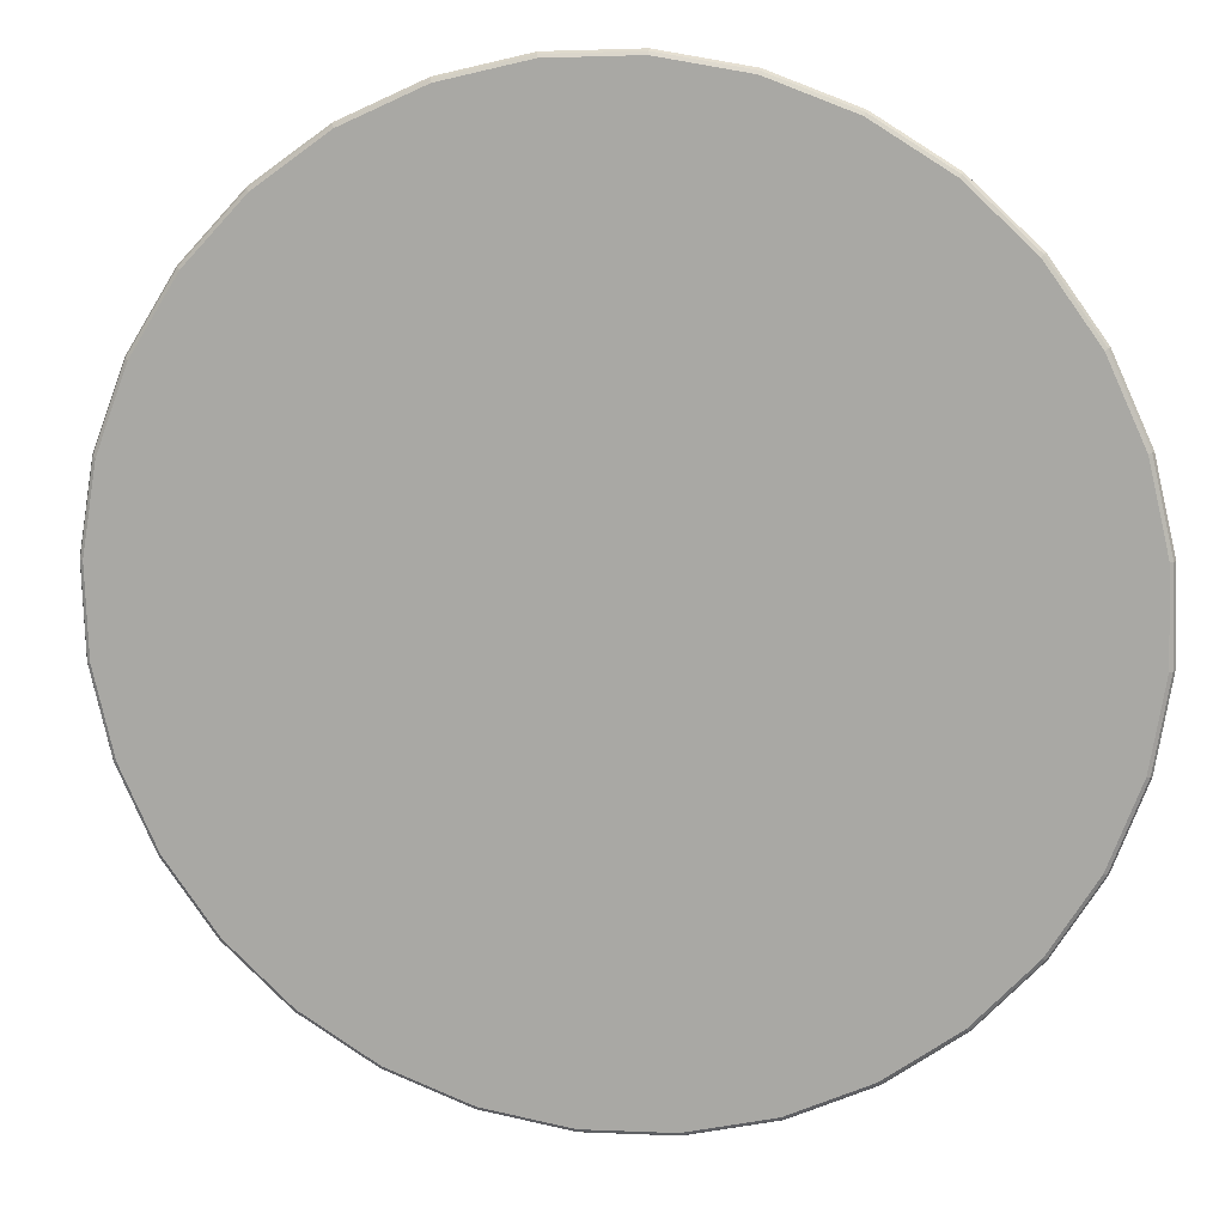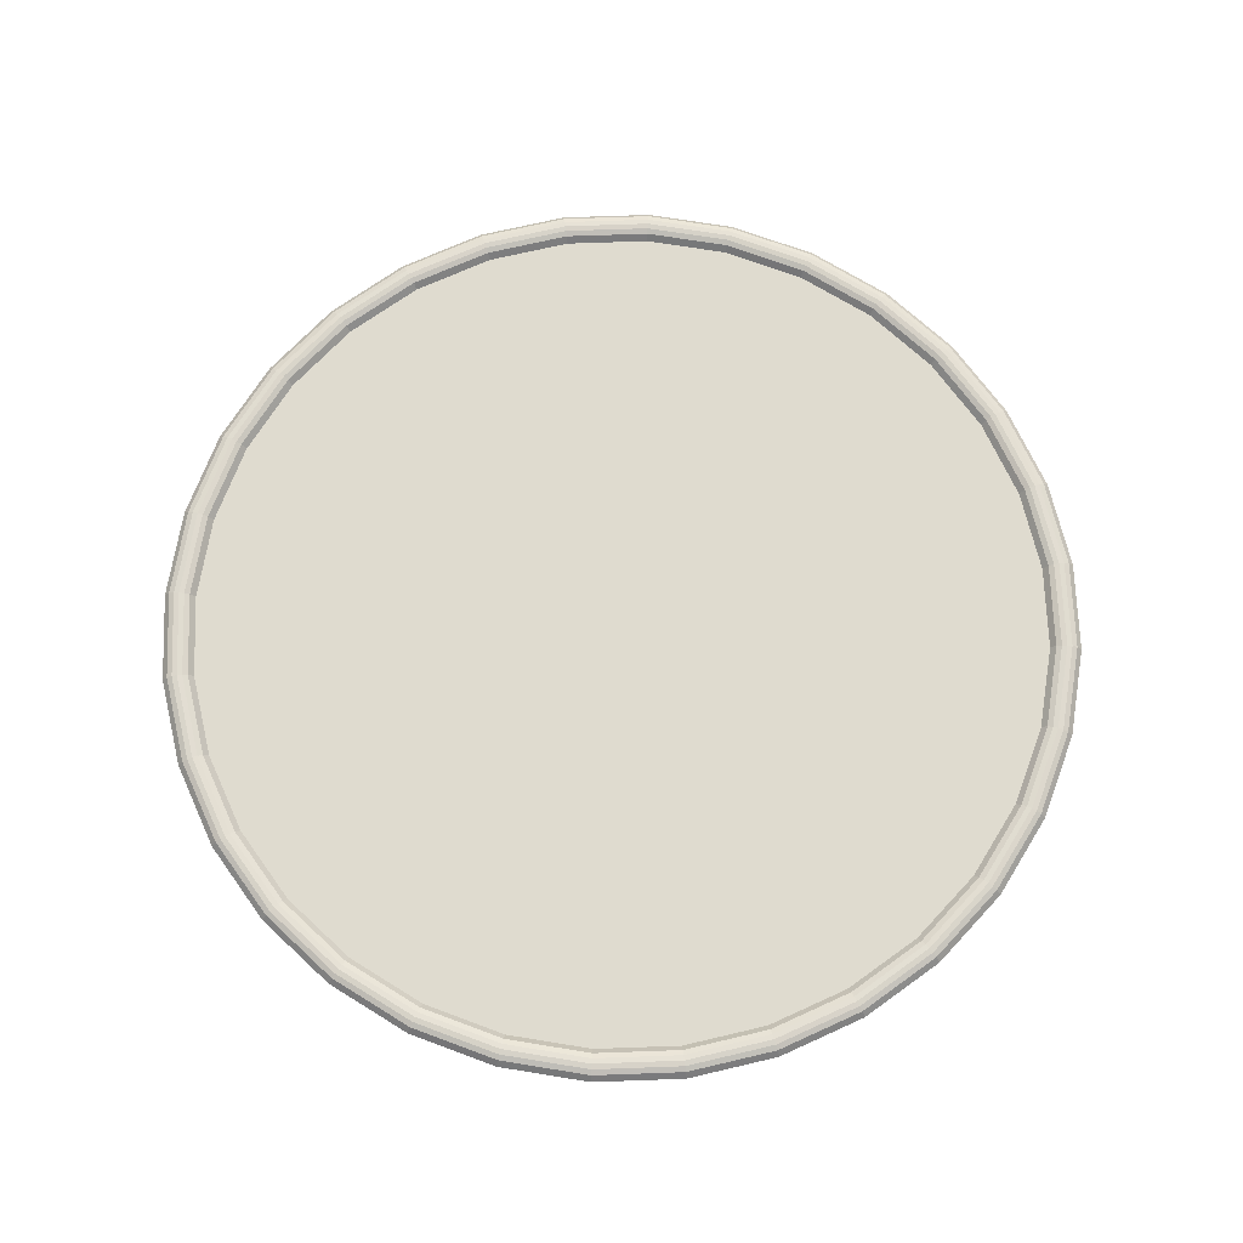
<metadata>
{"format":"obj","ext":"obj","renderer":"f3d","projection":"perspective","resolution":1024,"background":"white","views":[{"elev":12.6,"azim":-170.1,"up":"+Y"},{"elev":70.5,"azim":18.6,"up":"+Z"}]}
</metadata>
<code>
o model_1
v 0.112 -0.08783 -0.1508
v 0.1303 -0.04741 -0.1508
v 0.1404 -0.004196 -0.1508
v 0.1419 0.04016 -0.1508
v 0.1346 0.08394 -0.1508
v 0.119 0.1255 -0.1508
v 0.09557 0.1632 -0.1508
v 0.06524 0.1955 -0.1508
v 0.02916 0.2214 -0.1508
v -0.01125 0.2397 -0.1508
v -0.05447 0.2498 -0.1508
v -0.09882 0.2512 -0.1508
v -0.1426 0.244 -0.1508
v -0.1841 0.2284 -0.1508
v -0.2218 0.2049 -0.1508
v -0.2542 0.1746 -0.1508
v -0.2801 0.1385 -0.1508
v -0.2984 0.09811 -0.1508
v -0.3084 0.0549 -0.1508
v -0.3099 0.01055 -0.1508
v -0.3027 -0.03324 -0.1508
v -0.287 -0.07477 -0.1508
v -0.2636 -0.1125 -0.1508
v -0.2333 -0.1448 -0.1508
v -0.1972 -0.1707 -0.1508
v -0.1568 -0.189 -0.1508
v -0.1136 -0.1991 -0.1508
v -0.06921 -0.2005 -0.1508
v -0.02543 -0.1933 -0.1508
v 0.0161 -0.1777 -0.1508
v 0.05378 -0.1542 -0.1508
v 0.08617 -0.1239 -0.1508
v 0.1264 -0.09611 -0.1508
v 0.146 -0.05273 -0.1508
v 0.1568 -0.006356 -0.1508
v 0.1584 0.04124 -0.1508
v 0.1506 0.08822 -0.1508
v 0.1338 0.1328 -0.1508
v 0.1087 0.1732 -0.1508
v 0.07615 0.208 -0.1508
v 0.03744 0.2357 -0.1508
v -0.005935 0.2554 -0.1508
v -0.05231 0.2662 -0.1508
v -0.09991 0.2677 -0.1508
v -0.1469 0.26 -0.1508
v -0.1915 0.2432 -0.1508
v -0.2319 0.2181 -0.1508
v -0.2667 0.1855 -0.1508
v -0.2944 0.1468 -0.1508
v -0.314 0.1034 -0.1508
v -0.3249 0.05706 -0.1508
v -0.3264 0.009464 -0.1508
v -0.3187 -0.03752 -0.1508
v -0.3019 -0.08209 -0.1508
v -0.2767 -0.1225 -0.1508
v -0.2442 -0.1573 -0.1508
v -0.2055 -0.185 -0.1508
v -0.1621 -0.2047 -0.1508
v -0.1157 -0.2155 -0.1508
v -0.06813 -0.217 -0.1508
v -0.02115 -0.2093 -0.1508
v 0.02342 -0.1925 -0.1508
v 0.06386 -0.1674 -0.1508
v 0.09862 -0.1348 -0.1508
v 0.01732 -0.1801 -0.1473
v 0.01854 -0.1826 -0.1461
v 0.01976 -0.1851 -0.1458
v 0.02098 -0.1876 -0.1461
v 0.0222 -0.19 -0.1473
v -0.02186 -0.2066 -0.1473
v -0.02258 -0.204 -0.1461
v -0.02329 -0.2013 -0.1458
v -0.024 -0.1986 -0.1461
v -0.02472 -0.196 -0.1473
v -0.2824 0.1399 -0.1473
v -0.2848 0.1413 -0.1461
v -0.2872 0.1427 -0.1458
v -0.2896 0.1441 -0.1461
v -0.292 0.1454 -0.1473
v -0.2646 0.1837 -0.1473
v -0.2625 0.1819 -0.1461
v -0.2604 0.1801 -0.1458
v -0.2584 0.1782 -0.1461
v -0.2563 0.1764 -0.1473
v 0.1446 0.04034 -0.1473
v 0.1474 0.04052 -0.1461
v 0.1501 0.0407 -0.1458
v 0.1529 0.04088 -0.1461
v 0.1556 0.04106 -0.1473
v 0.1541 -0.005996 -0.1473
v 0.1514 -0.005636 -0.1461
v 0.1486 -0.005277 -0.1458
v 0.1459 -0.004917 -0.1461
v 0.1431 -0.004555 -0.1473
v 0.05546 -0.1564 -0.1473
v 0.05714 -0.1586 -0.1461
v 0.05882 -0.1608 -0.1458
v 0.0605 -0.163 -0.1461
v 0.06218 -0.1652 -0.1473
v -0.301 0.099 -0.1473
v -0.3036 0.09989 -0.1461
v -0.3062 0.1008 -0.1458
v -0.3088 0.1017 -0.1461
v -0.3114 0.1025 -0.1473
v 0.1373 0.08465 -0.1473
v 0.14 0.08537 -0.1461
v 0.1426 0.08608 -0.1458
v 0.1453 0.08679 -0.1461
v 0.148 0.08751 -0.1473
v 0.08825 -0.1257 -0.1473
v 0.09032 -0.1275 -0.1461
v 0.09239 -0.1294 -0.1458
v 0.09447 -0.1312 -0.1461
v 0.09654 -0.133 -0.1473
v -0.3112 0.05526 -0.1473
v -0.3139 0.05562 -0.1461
v -0.3167 0.05598 -0.1458
v -0.3194 0.05634 -0.1461
v -0.3221 0.0567 -0.1473
v 0.1215 0.1267 -0.1473
v 0.124 0.1279 -0.1461
v 0.1264 0.1291 -0.1458
v 0.1289 0.1303 -0.1461
v 0.1314 0.1316 -0.1473
v 0.1144 -0.08921 -0.1473
v 0.1168 -0.09059 -0.1461
v 0.1192 -0.09197 -0.1458
v 0.1216 -0.09335 -0.1461
v 0.124 -0.09473 -0.1473
v -0.3127 0.01036 -0.1473
v -0.3154 0.01018 -0.1461
v -0.3182 0.01001 -0.1458
v -0.3209 0.009823 -0.1461
v -0.3237 0.009643 -0.1473
v 0.09776 0.1648 -0.1473
v 0.09995 0.1665 -0.1461
v 0.1021 0.1682 -0.1458
v 0.1043 0.1699 -0.1461
v 0.1065 0.1716 -0.1473
v -0.3053 -0.03395 -0.1473
v -0.308 -0.03466 -0.1461
v -0.3107 -0.03538 -0.1458
v -0.3133 -0.03609 -0.1461
v -0.316 -0.03681 -0.1473
v 0.06705 0.1976 -0.1473
v 0.06887 0.1997 -0.1461
v 0.07069 0.2018 -0.1458
v 0.07251 0.2038 -0.1461
v 0.07433 0.2059 -0.1473
v -0.2895 -0.07599 -0.1473
v -0.292 -0.07721 -0.1461
v -0.2945 -0.07843 -0.1458
v -0.2969 -0.07965 -0.1461
v -0.2994 -0.08087 -0.1473
v 0.03054 0.2238 -0.1473
v 0.03192 0.2262 -0.1461
v 0.0333 0.2286 -0.1458
v 0.03468 0.2309 -0.1461
v 0.03606 0.2333 -0.1473
v -0.2658 -0.1141 -0.1473
v -0.268 -0.1158 -0.1461
v -0.2702 -0.1175 -0.1458
v -0.2724 -0.1192 -0.1461
v -0.2746 -0.1209 -0.1473
v -0.01037 0.2423 -0.1473
v -0.009482 0.2449 -0.1461
v -0.008594 0.2475 -0.1458
v -0.007709 0.2502 -0.1461
v -0.006821 0.2528 -0.1473
v -0.2351 -0.1469 -0.1473
v -0.2369 -0.149 -0.1461
v -0.2387 -0.1511 -0.1458
v -0.2405 -0.1531 -0.1461
v -0.2424 -0.1552 -0.1473
v -0.05411 0.2525 -0.1473
v -0.05375 0.2552 -0.1461
v -0.05339 0.258 -0.1458
v -0.05303 0.2607 -0.1461
v -0.05267 0.2635 -0.1473
v -0.1986 -0.1731 -0.1473
v -0.2 -0.1755 -0.1461
v -0.2013 -0.1779 -0.1458
v -0.2027 -0.1802 -0.1461
v -0.2041 -0.1826 -0.1473
v -0.099 0.254 -0.1473
v -0.09918 0.2567 -0.1461
v -0.09936 0.2595 -0.1458
v -0.09955 0.2622 -0.1461
v -0.09973 0.265 -0.1473
v -0.1577 -0.1916 -0.1473
v -0.1586 -0.1942 -0.1461
v -0.1594 -0.1968 -0.1458
v -0.1603 -0.1995 -0.1461
v -0.1612 -0.2021 -0.1473
v -0.1433 0.2467 -0.1473
v -0.144 0.2493 -0.1461
v -0.1447 0.252 -0.1458
v -0.1455 0.2547 -0.1461
v -0.1462 0.2573 -0.1473
v -0.1139 -0.2018 -0.1473
v -0.1143 -0.2045 -0.1461
v -0.1146 -0.2073 -0.1458
v -0.115 -0.21 -0.1461
v -0.1154 -0.2128 -0.1473
v -0.1854 0.2308 -0.1473
v -0.1866 0.2333 -0.1461
v -0.1878 0.2358 -0.1458
v -0.189 0.2383 -0.1461
v -0.1902 0.2407 -0.1473
v -0.06903 -0.2033 -0.1473
v -0.06885 -0.206 -0.1461
v -0.06867 -0.2088 -0.1458
v -0.06849 -0.2115 -0.1461
v -0.06831 -0.2143 -0.1473
v -0.2235 0.2071 -0.1473
v -0.2252 0.2093 -0.1461
v -0.2269 0.2115 -0.1458
v -0.2285 0.2137 -0.1461
v -0.2302 0.2159 -0.1473
v 0.1329 -0.0483 -0.1473
v 0.1356 -0.04919 -0.1461
v 0.1382 -0.05007 -0.1458
v 0.1408 -0.05096 -0.1461
v 0.1434 -0.05185 -0.1473
v 0.124 -0.09477 -0.1541
v 0.1255 -0.09562 -0.153
v 0.1451 -0.05242 -0.153
v 0.1435 -0.05187 -0.1541
v 0.1558 -0.006228 -0.153
v 0.1542 -0.006008 -0.1541
v 0.1574 0.04117 -0.153
v 0.1557 0.04106 -0.1541
v 0.1497 0.08797 -0.153
v 0.148 0.08753 -0.1541
v 0.133 0.1324 -0.153
v 0.1314 0.1316 -0.1541
v 0.1079 0.1726 -0.153
v 0.1066 0.1716 -0.1541
v 0.0755 0.2072 -0.153
v 0.07438 0.206 -0.1541
v 0.03695 0.2349 -0.153
v 0.0361 0.2334 -0.1541
v -0.00625 0.2544 -0.153
v -0.006796 0.2528 -0.1541
v -0.05244 0.2652 -0.153
v -0.05266 0.2635 -0.1541
v -0.09984 0.2668 -0.153
v -0.09973 0.2651 -0.1541
v -0.1466 0.259 -0.153
v -0.1462 0.2574 -0.1541
v -0.191 0.2423 -0.153
v -0.1903 0.2408 -0.1541
v -0.2313 0.2173 -0.153
v -0.2303 0.2159 -0.1541
v -0.2659 0.1849 -0.153
v -0.2646 0.1838 -0.1541
v -0.2935 0.1463 -0.153
v -0.2921 0.1455 -0.1541
v -0.3131 0.1031 -0.153
v -0.3115 0.1026 -0.1541
v -0.3239 0.05693 -0.153
v -0.3222 0.05671 -0.1541
v -0.3254 0.009527 -0.153
v -0.3237 0.009638 -0.1541
v -0.3177 -0.03727 -0.153
v -0.3161 -0.03683 -0.1541
v -0.301 -0.08166 -0.153
v -0.2995 -0.08091 -0.1541
v -0.276 -0.1219 -0.153
v -0.2746 -0.1209 -0.1541
v -0.2435 -0.1565 -0.153
v -0.2424 -0.1553 -0.1541
v -0.205 -0.1842 -0.153
v -0.2041 -0.1827 -0.1541
v -0.1618 -0.2037 -0.153
v -0.1612 -0.2021 -0.1541
v -0.1156 -0.2145 -0.153
v -0.1154 -0.2128 -0.1541
v -0.0682 -0.2161 -0.153
v -0.06831 -0.2144 -0.1541
v -0.0214 -0.2083 -0.153
v -0.02184 -0.2067 -0.1541
v 0.02299 -0.1916 -0.153
v 0.02224 -0.1901 -0.1541
v 0.06326 -0.1666 -0.153
v 0.06223 -0.1652 -0.1541
v 0.09788 -0.1342 -0.153
v 0.0966 -0.1331 -0.1541
v 0.1303 -0.04741 -0.1508
v 0.112 -0.08783 -0.1508
v 0.1404 -0.004196 -0.1508
v 0.1419 0.04016 -0.1508
v 0.1346 0.08394 -0.1508
v 0.119 0.1255 -0.1508
v 0.09557 0.1632 -0.1508
v 0.06524 0.1955 -0.1508
v 0.02916 0.2214 -0.1508
v -0.01125 0.2397 -0.1508
v -0.05447 0.2498 -0.1508
v -0.09882 0.2512 -0.1508
v -0.1426 0.244 -0.1508
v -0.1841 0.2284 -0.1508
v -0.2218 0.2049 -0.1508
v -0.2542 0.1746 -0.1508
v -0.2801 0.1385 -0.1508
v -0.2984 0.09811 -0.1508
v -0.3084 0.0549 -0.1508
v -0.3099 0.01055 -0.1508
v -0.3027 -0.03324 -0.1508
v -0.287 -0.07477 -0.1508
v -0.2636 -0.1125 -0.1508
v -0.2333 -0.1448 -0.1508
v -0.1972 -0.1707 -0.1508
v -0.1568 -0.189 -0.1508
v -0.1136 -0.1991 -0.1508
v -0.06921 -0.2005 -0.1508
v -0.02543 -0.1933 -0.1508
v 0.0161 -0.1777 -0.1508
v 0.05378 -0.1542 -0.1508
v 0.08617 -0.1239 -0.1508
v 0.146 -0.05273 -0.1508
v 0.1264 -0.09611 -0.1508
v 0.1568 -0.006356 -0.1508
v 0.1584 0.04124 -0.1508
v 0.1506 0.08822 -0.1508
v 0.1338 0.1328 -0.1508
v 0.1087 0.1732 -0.1508
v 0.07615 0.208 -0.1508
v 0.03744 0.2357 -0.1508
v -0.005935 0.2554 -0.1508
v -0.05231 0.2662 -0.1508
v -0.09991 0.2677 -0.1508
v -0.1469 0.26 -0.1508
v -0.1915 0.2432 -0.1508
v -0.2319 0.2181 -0.1508
v -0.2667 0.1855 -0.1508
v -0.2944 0.1468 -0.1508
v -0.314 0.1034 -0.1508
v -0.3249 0.05706 -0.1508
v -0.3264 0.009464 -0.1508
v -0.3187 -0.03752 -0.1508
v -0.3019 -0.08209 -0.1508
v -0.2767 -0.1225 -0.1508
v -0.2442 -0.1573 -0.1508
v -0.2055 -0.185 -0.1508
v -0.1621 -0.2047 -0.1508
v -0.1157 -0.2155 -0.1508
v -0.06813 -0.217 -0.1508
v -0.02115 -0.2093 -0.1508
v 0.02342 -0.1925 -0.1508
v 0.06386 -0.1674 -0.1508
v 0.09862 -0.1348 -0.1508
f 51 340 263
f 51 263 261
f 70 69 350
f 70 350 349
f 80 79 337
f 80 337 336
f 90 89 324
f 90 324 323
f 69 99 351
f 69 351 350
f 79 104 338
f 79 338 337
f 89 109 325
f 89 325 324
f 99 114 352
f 99 352 351
f 104 119 339
f 104 339 338
f 109 124 326
f 109 326 325
f 114 129 322
f 114 322 352
f 119 134 52
f 119 52 339
f 124 139 327
f 124 327 326
f 134 144 341
f 134 341 52
f 139 149 328
f 139 328 327
f 144 154 342
f 144 342 341
f 149 159 329
f 149 329 328
f 154 164 343
f 154 343 342
f 159 169 330
f 159 330 329
f 164 174 344
f 164 344 343
f 169 179 331
f 169 331 330
f 174 184 345
f 174 345 344
f 179 189 332
f 179 332 331
f 184 194 346
f 184 346 345
f 189 199 333
f 189 333 332
f 194 204 347
f 194 347 346
f 199 209 334
f 199 334 333
f 204 214 348
f 204 348 347
f 209 219 335
f 209 335 334
f 129 224 321
f 129 321 322
f 214 70 349
f 214 349 348
f 219 80 336
f 219 336 335
f 224 90 323
f 224 323 321
f 2 3 94
f 2 94 220
f 220 94 93
f 220 93 221
f 221 93 92
f 221 92 222
f 222 92 91
f 222 91 223
f 223 91 90
f 223 90 224
f 15 16 84
f 15 84 215
f 215 84 83
f 215 83 216
f 216 83 82
f 216 82 217
f 217 82 81
f 217 81 218
f 218 81 80
f 218 80 219
f 28 29 74
f 28 74 210
f 210 74 73
f 210 73 211
f 211 73 72
f 211 72 212
f 212 72 71
f 212 71 213
f 213 71 70
f 213 70 214
f 1 2 220
f 1 220 125
f 125 220 221
f 125 221 126
f 126 221 222
f 126 222 127
f 127 222 223
f 127 223 128
f 128 223 224
f 128 224 129
f 14 15 215
f 14 215 205
f 205 215 216
f 205 216 206
f 206 216 217
f 206 217 207
f 207 217 218
f 207 218 208
f 208 218 219
f 208 219 209
f 27 28 210
f 27 210 200
f 200 210 211
f 200 211 201
f 201 211 212
f 201 212 202
f 202 212 213
f 202 213 203
f 203 213 214
f 203 214 204
f 13 14 205
f 13 205 195
f 195 205 206
f 195 206 196
f 196 206 207
f 196 207 197
f 197 207 208
f 197 208 198
f 198 208 209
f 198 209 199
f 26 27 200
f 26 200 190
f 190 200 201
f 190 201 191
f 191 201 202
f 191 202 192
f 192 202 203
f 192 203 193
f 193 203 204
f 193 204 194
f 12 13 195
f 12 195 185
f 185 195 196
f 185 196 186
f 186 196 197
f 186 197 187
f 187 197 198
f 187 198 188
f 188 198 199
f 188 199 189
f 25 26 190
f 25 190 180
f 180 190 191
f 180 191 181
f 181 191 192
f 181 192 182
f 182 192 193
f 182 193 183
f 183 193 194
f 183 194 184
f 11 12 185
f 11 185 175
f 175 185 186
f 175 186 176
f 176 186 187
f 176 187 177
f 177 187 188
f 177 188 178
f 178 188 189
f 178 189 179
f 24 25 180
f 24 180 170
f 170 180 181
f 170 181 171
f 171 181 182
f 171 182 172
f 172 182 183
f 172 183 173
f 173 183 184
f 173 184 174
f 10 11 175
f 10 175 165
f 165 175 176
f 165 176 166
f 166 176 177
f 166 177 167
f 167 177 178
f 167 178 168
f 168 178 179
f 168 179 169
f 23 24 170
f 23 170 160
f 160 170 171
f 160 171 161
f 161 171 172
f 161 172 162
f 162 172 173
f 162 173 163
f 163 173 174
f 163 174 164
f 9 10 165
f 9 165 155
f 155 165 166
f 155 166 156
f 156 166 167
f 156 167 157
f 157 167 168
f 157 168 158
f 158 168 169
f 158 169 159
f 22 23 160
f 22 160 150
f 150 160 161
f 150 161 151
f 151 161 162
f 151 162 152
f 152 162 163
f 152 163 153
f 153 163 164
f 153 164 154
f 8 9 155
f 8 155 145
f 145 155 156
f 145 156 146
f 146 156 157
f 146 157 147
f 147 157 158
f 147 158 148
f 148 158 159
f 148 159 149
f 21 22 150
f 21 150 140
f 140 150 151
f 140 151 141
f 141 151 152
f 141 152 142
f 142 152 153
f 142 153 143
f 143 153 154
f 143 154 144
f 7 8 145
f 7 145 135
f 135 145 146
f 135 146 136
f 136 146 147
f 136 147 137
f 137 147 148
f 137 148 138
f 138 148 149
f 138 149 139
f 20 21 140
f 20 140 130
f 130 140 141
f 130 141 131
f 131 141 142
f 131 142 132
f 132 142 143
f 132 143 133
f 133 143 144
f 133 144 134
f 6 7 135
f 6 135 120
f 120 135 136
f 120 136 121
f 121 136 137
f 121 137 122
f 122 137 138
f 122 138 123
f 123 138 139
f 123 139 124
f 19 20 130
f 19 130 115
f 115 130 131
f 115 131 116
f 116 131 132
f 116 132 117
f 117 132 133
f 117 133 118
f 118 133 134
f 118 134 119
f 32 1 125
f 32 125 110
f 110 125 126
f 110 126 111
f 111 126 127
f 111 127 112
f 112 127 128
f 112 128 113
f 113 128 129
f 113 129 114
f 5 6 120
f 5 120 105
f 105 120 121
f 105 121 106
f 106 121 122
f 106 122 107
f 107 122 123
f 107 123 108
f 108 123 124
f 108 124 109
f 18 19 115
f 18 115 100
f 100 115 116
f 100 116 101
f 101 116 117
f 101 117 102
f 102 117 118
f 102 118 103
f 103 118 119
f 103 119 104
f 31 32 110
f 31 110 95
f 95 110 111
f 95 111 96
f 96 111 112
f 96 112 97
f 97 112 113
f 97 113 98
f 98 113 114
f 98 114 99
f 4 5 105
f 4 105 85
f 85 105 106
f 85 106 86
f 86 106 107
f 86 107 87
f 87 107 108
f 87 108 88
f 88 108 109
f 88 109 89
f 17 18 100
f 17 100 75
f 75 100 101
f 75 101 76
f 76 101 102
f 76 102 77
f 77 102 103
f 77 103 78
f 78 103 104
f 78 104 79
f 30 31 95
f 30 95 65
f 65 95 96
f 65 96 66
f 66 96 97
f 66 97 67
f 67 97 98
f 67 98 68
f 68 98 99
f 68 99 69
f 3 4 85
f 3 85 94
f 94 85 86
f 94 86 93
f 93 86 87
f 93 87 92
f 92 87 88
f 92 88 91
f 91 88 89
f 91 89 90
f 16 17 75
f 16 75 84
f 84 75 76
f 84 76 83
f 83 76 77
f 83 77 82
f 82 77 78
f 82 78 81
f 81 78 79
f 81 79 80
f 29 30 65
f 29 65 74
f 74 65 66
f 74 66 73
f 73 66 67
f 73 67 72
f 72 67 68
f 72 68 71
f 71 68 69
f 71 69 70
f 64 33 226
f 64 226 287
f 38 39 237
f 38 237 235
f 34 35 229
f 34 229 227
f 340 53 265
f 340 265 263
f 39 40 239
f 39 239 237
f 53 54 267
f 53 267 265
f 40 41 241
f 40 241 239
f 54 55 269
f 54 269 267
f 41 42 243
f 41 243 241
f 55 56 271
f 55 271 269
f 42 43 245
f 42 245 243
f 56 57 273
f 56 273 271
f 43 44 247
f 43 247 245
f 57 58 275
f 57 275 273
f 44 45 249
f 44 249 247
f 58 59 277
f 58 277 275
f 45 46 251
f 45 251 249
f 59 60 279
f 59 279 277
f 46 47 253
f 46 253 251
f 60 61 281
f 60 281 279
f 47 48 255
f 47 255 253
f 61 62 283
f 61 283 281
f 48 49 257
f 48 257 255
f 35 36 231
f 35 231 229
f 62 63 285
f 62 285 283
f 49 50 259
f 49 259 257
f 36 37 233
f 36 233 231
f 63 64 287
f 63 287 285
f 50 51 261
f 50 261 259
f 37 38 235
f 37 235 233
f 228 225 226
f 228 226 227
f 230 228 227
f 230 227 229
f 232 230 229
f 232 229 231
f 234 232 231
f 234 231 233
f 236 234 233
f 236 233 235
f 238 236 235
f 238 235 237
f 240 238 237
f 240 237 239
f 242 240 239
f 242 239 241
f 244 242 241
f 244 241 243
f 246 244 243
f 246 243 245
f 248 246 245
f 248 245 247
f 250 248 247
f 250 247 249
f 252 250 249
f 252 249 251
f 254 252 251
f 254 251 253
f 256 254 253
f 256 253 255
f 258 256 255
f 258 255 257
f 260 258 257
f 260 257 259
f 262 260 259
f 262 259 261
f 264 262 261
f 264 261 263
f 266 264 263
f 266 263 265
f 268 266 265
f 268 265 267
f 270 268 267
f 270 267 269
f 272 270 269
f 272 269 271
f 274 272 271
f 274 271 273
f 276 274 273
f 276 273 275
f 278 276 275
f 278 275 277
f 280 278 277
f 280 277 279
f 282 280 279
f 282 279 281
f 284 282 281
f 284 281 283
f 286 284 283
f 286 283 285
f 288 286 285
f 288 285 287
f 225 288 287
f 225 287 226
f 33 34 227
f 33 227 226
f 296 298 297
f 298 296 295
f 298 295 299
f 299 295 294
f 299 294 300
f 300 294 293
f 300 293 301
f 301 293 292
f 301 292 302
f 302 292 291
f 302 291 303
f 303 291 289
f 303 289 304
f 304 289 290
f 304 290 305
f 305 290 320
f 305 320 306
f 306 320 319
f 306 319 307
f 307 319 318
f 307 318 308
f 308 318 317
f 308 317 309
f 309 317 316
f 309 316 310
f 310 316 315
f 310 315 311
f 311 315 314
f 311 314 312
f 312 314 313
f 244 240 242
f 240 244 246
f 240 246 238
f 238 246 236
f 236 246 248
f 236 248 250
f 236 250 234
f 234 250 232
f 232 250 252
f 232 252 254
f 232 254 230
f 230 254 256
f 230 256 228
f 228 256 225
f 225 256 258
f 225 258 288
f 288 258 260
f 288 260 286
f 286 260 262
f 286 262 284
f 284 262 264
f 284 264 282
f 282 264 266
f 282 266 280
f 280 266 268
f 280 268 278
f 278 268 270
f 278 270 276
f 276 270 272
f 276 272 274

</code>
